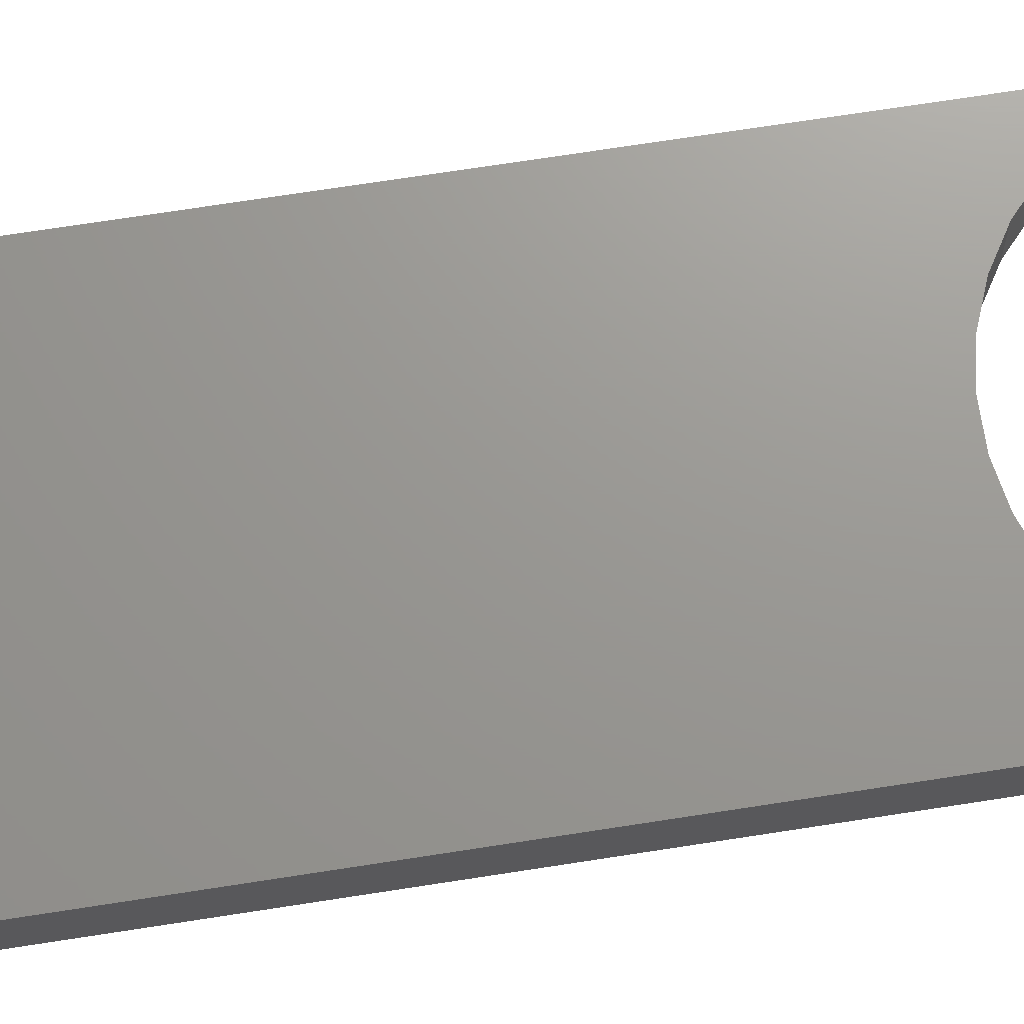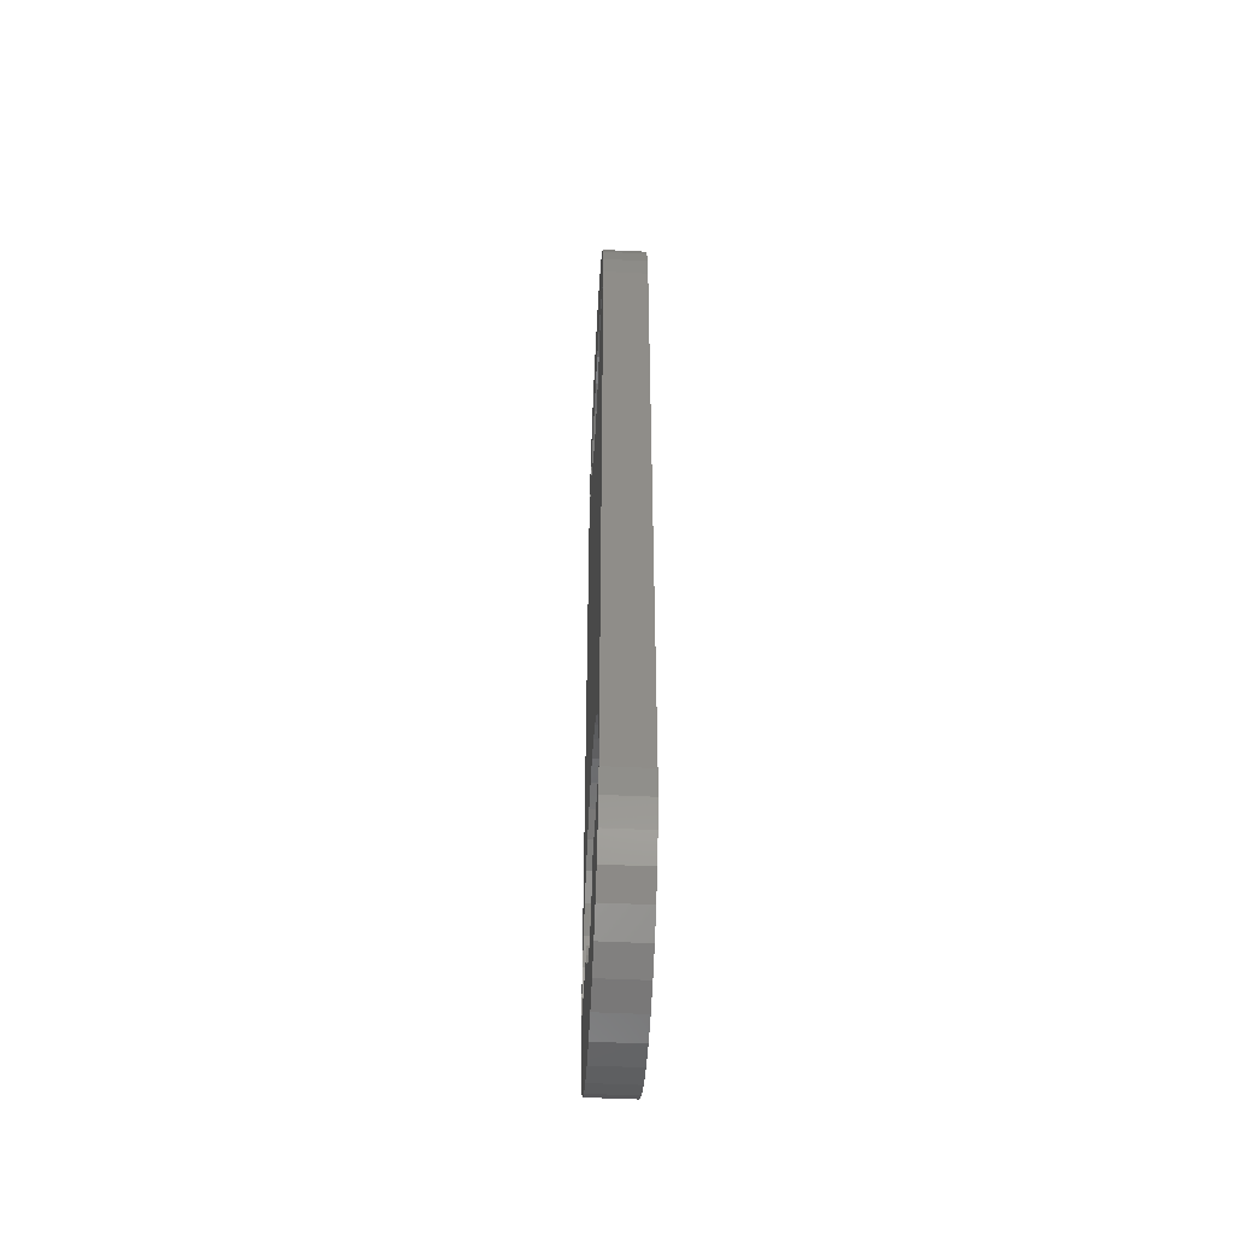
<metadata>
{"format":"stl","ext":"stl","renderer":"f3d","projection":"perspective","resolution":1024,"background":"white","views":[{"elev":70.0,"azim":81.1,"up":"+Y"},{"elev":-49.8,"azim":86.9,"up":"+Z"}]}
</metadata>
<code>
# stl→obj: 376 verts, 588 faces
v -0.02797 -0.01587 0.09216
v -0.02981 -0.03175 0.112
v -0.02981 -0.01587 0.112
v -0.02797 -0.03175 0.09216
v -0.02252 -0.01587 0.073
v -0.02252 -0.03175 0.073
v -0.01364 -0.01587 0.05517
v -0.01364 -0.03175 0.05517
v -0.001636 -0.01587 0.03928
v -0.001636 -0.03175 0.03928
v 0.01308 -0.01587 0.02586
v 0.01308 -0.03175 0.02586
v 0.03002 -0.01587 0.01537
v 0.03002 -0.03175 0.01537
v 0.04859 -0.01587 0.008177
v 0.04859 -0.03175 0.008177
v 0.06817 -0.01587 0.004517
v 0.06817 -0.03175 0.004517
v 0.08809 -0.01587 0.004517
v 0.08809 -0.03175 0.004517
v 0.1077 -0.01587 0.008177
v 0.1077 -0.03175 0.008177
v 0.1262 -0.01587 0.01537
v 0.1262 -0.03175 0.01537
v 0.1432 -0.01587 0.02586
v 0.1432 -0.03175 0.02586
v 0.1579 -0.01587 0.03928
v 0.1579 -0.03175 0.03928
v 0.1699 -0.01587 0.05517
v 0.1699 -0.03175 0.05517
v 0.1788 -0.01587 0.073
v 0.1788 -0.03175 0.073
v 0.1842 -0.01587 0.09216
v 0.1842 -0.03175 0.09216
v 0.1861 -0.01587 0.112
v 0.1861 -0.03175 0.112
v 0.04215 -0.03175 0.112
v 0.04215 -0.01587 0.112
v 0.1141 -0.01587 0.112
v 0.1141 -0.03175 0.112
v -0.02981 0 0.112
v -0.02797 0 0.09216
v -0.02252 0 0.073
v -0.01364 0 0.05517
v -0.001636 0 0.03928
v 0.01308 0 0.02586
v 0.03002 0 0.01537
v 0.04859 0 0.008177
v 0.06817 0 0.004517
v 0.08809 0 0.004517
v 0.1077 0 0.008177
v 0.1262 0 0.01537
v 0.1432 0 0.02586
v 0.1579 0 0.03928
v 0.1699 0 0.05517
v 0.1788 0 0.073
v 0.1842 0 0.09216
v 0.1861 0 0.112
v 0.0512 -0.03175 0.08813
v 0.05769 -0.03175 0.08238
v 0.04627 -0.03175 0.09527
v 0.06537 -0.03175 0.07835
v 0.0432 -0.03175 0.1034
v 0.07379 -0.03175 0.07628
v 0.08247 -0.03175 0.07628
v 0.09089 -0.03175 0.07835
v 0.09857 -0.03175 0.08238
v 0.1051 -0.03175 0.08813
v 0.11 -0.03175 0.09527
v 0.1131 -0.03175 0.1034
v 0.1131 -0.01587 0.1034
v 0.11 -0.01587 0.09527
v 0.1051 -0.01587 0.08813
v 0.09857 -0.01587 0.08238
v 0.09089 -0.01587 0.07835
v 0.08247 -0.01587 0.07628
v 0.07379 -0.01587 0.07628
v 0.06537 -0.01587 0.07835
v 0.05769 -0.01587 0.08238
v 0.0512 -0.01587 0.08813
v 0.04627 -0.01587 0.09527
v 0.0432 -0.01587 0.1034
v 0.04215 0 0.112
v 0.1141 0 0.112
v 0.0512 -3.469e-18 0.08813
v -0.001636 -3.469e-18 0.03928
v -0.01364 -3.469e-18 0.05517
v 0.01308 -3.469e-18 0.02586
v 0.05769 -3.469e-18 0.08238
v 0.03002 -3.469e-18 0.01537
v 0.04627 -3.469e-18 0.09527
v -0.02252 -3.469e-18 0.073
v 0.06537 -3.469e-18 0.07835
v 0.04859 -3.469e-18 0.008177
v 0.0432 -3.469e-18 0.1034
v -0.02797 -3.469e-18 0.09216
v 0.07379 -3.469e-18 0.07628
v 0.06817 -3.469e-18 0.004517
v 0.08809 -3.469e-18 0.004517
v 0.04215 -3.469e-18 0.112
v -0.02981 -3.469e-18 0.112
v 0.08247 -3.469e-18 0.07628
v 0.1077 -3.469e-18 0.008177
v 0.09089 -3.469e-18 0.07835
v 0.1262 -3.469e-18 0.01537
v 0.09857 -3.469e-18 0.08238
v 0.1432 -3.469e-18 0.02586
v 0.1051 -3.469e-18 0.08813
v 0.1579 -3.469e-18 0.03928
v 0.1699 -3.469e-18 0.05517
v 0.11 -3.469e-18 0.09527
v 0.1788 -3.469e-18 0.073
v 0.1131 -3.469e-18 0.1034
v 0.1842 -3.469e-18 0.09216
v 0.1141 -3.469e-18 0.112
v 0.1861 -3.469e-18 0.112
v 0.1131 0 0.1034
v 0.11 0 0.09527
v 0.1051 0 0.08813
v 0.09857 0 0.08238
v 0.09089 0 0.07835
v 0.08247 0 0.07628
v 0.07379 0 0.07628
v 0.06537 0 0.07835
v 0.05769 0 0.08238
v 0.0512 0 0.08813
v 0.04627 0 0.09527
v 0.0432 0 0.1034
v -0.02797 -0.01587 0.1318
v -0.02797 -0.03175 0.1318
v -0.02252 -0.01587 0.151
v -0.02252 -0.03175 0.151
v -0.01364 -0.01587 0.1688
v -0.01364 -0.03175 0.1688
v -0.001636 -0.01587 0.1847
v -0.001636 -0.03175 0.1847
v 0.01308 -0.01587 0.1981
v 0.01308 -0.03175 0.1981
v 0.03002 -0.01587 0.2086
v 0.03002 -0.03175 0.2086
v 0.04859 -0.01587 0.2158
v 0.04859 -0.03175 0.2158
v 0.06817 -0.01587 0.2195
v 0.06817 -0.03175 0.2195
v 0.08809 -0.01587 0.2195
v 0.08809 -0.03175 0.2195
v 0.1077 -0.01587 0.2158
v 0.1077 -0.03175 0.2158
v 0.1262 -0.01587 0.2086
v 0.1262 -0.03175 0.2086
v 0.1432 -0.01587 0.1981
v 0.1432 -0.03175 0.1981
v 0.1579 -0.01587 0.1847
v 0.1579 -0.03175 0.1847
v 0.1699 -0.01587 0.1688
v 0.1699 -0.03175 0.1688
v 0.1788 -0.01587 0.151
v 0.1788 -0.03175 0.151
v 0.1842 -0.01587 0.1318
v 0.1842 -0.03175 0.1318
v -0.02981 -0.03175 0.6157
v -0.02981 -0.01587 0.6157
v 0.1861 -0.01587 0.6157
v 0.1861 -0.03175 0.6157
v -0.02797 0 0.1318
v -0.02252 0 0.151
v -0.01364 0 0.1688
v -0.001636 0 0.1847
v 0.01308 0 0.1981
v 0.03002 0 0.2086
v 0.04859 0 0.2158
v 0.06817 0 0.2195
v 0.08809 0 0.2195
v 0.1077 0 0.2158
v 0.1262 0 0.2086
v 0.1432 0 0.1981
v 0.1579 0 0.1847
v 0.1699 0 0.1688
v 0.1788 0 0.151
v 0.1842 0 0.1318
v -0.001635 -0.03175 0.543
v 0.01308 -0.03175 0.5296
v -0.01364 -0.03175 0.5589
v 0.03002 -0.03175 0.5191
v -0.02252 -0.03175 0.5767
v 0.04859 -0.03175 0.5119
v 0.06817 -0.03175 0.5082
v 0.08809 -0.03175 0.5082
v 0.1077 -0.03175 0.5119
v 0.1262 -0.03175 0.5191
v 0.1432 -0.03175 0.5296
v 0.1579 -0.03175 0.543
v 0.1699 -0.03175 0.5589
v 0.1788 -0.03175 0.5767
v 0.1842 -0.03175 0.5959
v -0.02797 -0.03175 0.5959
v -0.02797 -0.01587 0.6355
v -0.02797 -0.03175 0.6355
v -0.02252 -0.01587 0.6547
v -0.02252 -0.03175 0.6547
v -0.01364 -0.01587 0.6725
v -0.01364 -0.03175 0.6725
v -0.001635 -0.01587 0.6884
v -0.001635 -0.03175 0.6884
v 0.01308 -0.01587 0.7018
v 0.01308 -0.03175 0.7018
v 0.03002 -0.01587 0.7123
v 0.03002 -0.03175 0.7123
v 0.04859 -0.01587 0.7195
v 0.04859 -0.03175 0.7195
v 0.06817 -0.01587 0.7232
v 0.06817 -0.03175 0.7232
v 0.08809 -0.01587 0.7232
v 0.08809 -0.03175 0.7232
v 0.1077 -0.01587 0.7195
v 0.1077 -0.03175 0.7195
v 0.1262 -0.01587 0.7123
v 0.1262 -0.03175 0.7123
v 0.1432 -0.01587 0.7018
v 0.1432 -0.03175 0.7018
v 0.1579 -0.01587 0.6884
v 0.1579 -0.03175 0.6884
v 0.1699 -0.01587 0.6725
v 0.1699 -0.03175 0.6725
v 0.1788 -0.01587 0.6547
v 0.1788 -0.03175 0.6547
v 0.1842 -0.01587 0.6355
v 0.1842 -0.03175 0.6355
v -0.02981 0 0.6157
v 0.1861 0 0.6157
v -0.001635 -3.469e-18 0.543
v 0.01308 -3.469e-18 0.1981
v -0.001636 -3.469e-18 0.1847
v 0.01308 -3.469e-18 0.5296
v 0.03002 -3.469e-18 0.2086
v -0.01364 -3.469e-18 0.5589
v -0.01364 -3.469e-18 0.1688
v 0.03002 -3.469e-18 0.5191
v 0.04859 -3.469e-18 0.2158
v -0.02252 -3.469e-18 0.5767
v -0.02252 -3.469e-18 0.151
v 0.04859 -3.469e-18 0.5119
v 0.06817 -3.469e-18 0.2195
v 0.06817 -3.469e-18 0.5082
v 0.08809 -3.469e-18 0.5082
v 0.08809 -3.469e-18 0.2195
v 0.1077 -3.469e-18 0.5119
v 0.1077 -3.469e-18 0.2158
v 0.1262 -3.469e-18 0.5191
v 0.1262 -3.469e-18 0.2086
v 0.1432 -3.469e-18 0.5296
v 0.1432 -3.469e-18 0.1981
v 0.1579 -3.469e-18 0.543
v 0.1579 -3.469e-18 0.1847
v 0.1699 -3.469e-18 0.5589
v 0.1699 -3.469e-18 0.1688
v 0.1788 -3.469e-18 0.5767
v 0.1788 -3.469e-18 0.151
v 0.1842 -3.469e-18 0.1318
v 0.1861 -3.469e-18 0.6157
v 0.1842 -3.469e-18 0.5959
v -0.02981 -3.469e-18 0.6157
v -0.02797 -3.469e-18 0.1318
v -0.02797 -3.469e-18 0.5959
v -0.01781 -0.03175 0.6157
v 0.02749 -0.03175 0.6024
v 0.03973 -0.03175 0.5916
v 0.01817 -0.03175 0.6157
v 0.05417 -0.03175 0.5841
v 0.06999 -0.03175 0.5802
v 0.08627 -0.03175 0.5802
v 0.1021 -0.03175 0.5841
v 0.1165 -0.03175 0.5916
v 0.1288 -0.03175 0.6024
v 0.1381 -0.03175 0.6157
v 0.1741 -0.03175 0.6157
v -0.02797 0 0.6355
v -0.02252 0 0.6547
v -0.01364 0 0.6725
v -0.001635 0 0.6884
v 0.01308 0 0.7018
v 0.03002 0 0.7123
v 0.04859 0 0.7195
v 0.06817 0 0.7232
v 0.08809 0 0.7232
v 0.1077 0 0.7195
v 0.1262 0 0.7123
v 0.1432 0 0.7018
v 0.1579 0 0.6884
v 0.1699 0 0.6725
v 0.1788 0 0.6547
v 0.1842 0 0.6355
v 0.0008595 -0.03175 0.6295
v 0.02149 -0.03175 0.6402
v 0.04356 -0.03175 0.6475
v 0.06651 -0.03175 0.6512
v 0.08975 -0.03175 0.6512
v 0.1554 -0.03175 0.6295
v 0.1348 -0.03175 0.6402
v 0.1127 -0.03175 0.6475
v -0.01781 -3.469e-18 0.6157
v 0.02749 -3.469e-18 0.6024
v 0.03973 -3.469e-18 0.5916
v 0.01817 -3.469e-18 0.6157
v 0.05417 -3.469e-18 0.5841
v 0.06999 -3.469e-18 0.5802
v 0.08627 -3.469e-18 0.5802
v 0.1021 -3.469e-18 0.5841
v 0.1165 -3.469e-18 0.5916
v 0.1288 -3.469e-18 0.6024
v 0.1381 -3.469e-18 0.6157
v 0.1741 -3.469e-18 0.6157
v 0.1381 -0.01587 0.6157
v 0.1741 -0.01587 0.6157
v 0.1288 -0.01587 0.6024
v 0.1165 -0.01587 0.5916
v 0.1021 -0.01587 0.5841
v 0.08627 -0.01587 0.5802
v 0.06999 -0.01587 0.5802
v 0.05417 -0.01587 0.5841
v 0.03973 -0.01587 0.5916
v 0.02749 -0.01587 0.6024
v 0.01817 -0.01587 0.6157
v -0.01781 -0.01587 0.6157
v -0.02797 -3.469e-18 0.6355
v 0.0008595 -3.469e-18 0.6295
v -0.02252 -3.469e-18 0.6547
v 0.02149 -3.469e-18 0.6402
v -0.01364 -3.469e-18 0.6725
v -0.001635 -3.469e-18 0.6884
v 0.04356 -3.469e-18 0.6475
v 0.01308 -3.469e-18 0.7018
v 0.03002 -3.469e-18 0.7123
v 0.06651 -3.469e-18 0.6512
v 0.04859 -3.469e-18 0.7195
v 0.06817 -3.469e-18 0.7232
v 0.08809 -3.469e-18 0.7232
v 0.08975 -3.469e-18 0.6512
v 0.1842 -3.469e-18 0.6355
v 0.1554 -3.469e-18 0.6295
v 0.1077 -3.469e-18 0.7195
v 0.1788 -3.469e-18 0.6547
v 0.1348 -3.469e-18 0.6402
v 0.1262 -3.469e-18 0.7123
v 0.1127 -3.469e-18 0.6475
v 0.1699 -3.469e-18 0.6725
v 0.1432 -3.469e-18 0.7018
v 0.1579 -3.469e-18 0.6884
v 0.1554 -0.01587 0.6295
v 0.1348 -0.01587 0.6402
v 0.1127 -0.01587 0.6475
v 0.08975 -0.01587 0.6512
v 0.06651 -0.01587 0.6512
v 0.04356 -0.01587 0.6475
v 0.02149 -0.01587 0.6402
v 0.0008595 -0.01587 0.6295
v 0.1741 0 0.6157
v 0.1381 0 0.6157
v 0.1288 0 0.6024
v 0.1165 0 0.5916
v 0.1021 0 0.5841
v 0.08627 0 0.5802
v 0.06999 0 0.5802
v 0.05417 0 0.5841
v 0.03973 0 0.5916
v 0.02749 0 0.6024
v 0.01817 0 0.6157
v -0.01781 0 0.6157
v 0.1554 0 0.6295
v 0.1348 0 0.6402
v 0.1127 0 0.6475
v 0.08975 0 0.6512
v 0.06651 0 0.6512
v 0.04356 0 0.6475
v 0.02149 0 0.6402
v 0.0008595 0 0.6295
f 1 2 3
f 1 4 2
f 5 6 4
f 5 4 1
f 7 8 6
f 7 6 5
f 9 10 8
f 9 8 7
f 11 12 10
f 11 10 9
f 13 14 12
f 13 12 11
f 15 16 14
f 15 14 13
f 17 18 16
f 17 16 15
f 19 20 18
f 19 18 17
f 21 22 20
f 21 20 19
f 23 24 22
f 23 22 21
f 25 26 24
f 25 24 23
f 27 28 26
f 27 26 25
f 29 30 28
f 29 28 27
f 31 32 30
f 31 30 29
f 33 32 31
f 33 34 32
f 35 34 33
f 35 36 34
f 3 37 38
f 3 2 37
f 39 36 35
f 39 40 36
f 1 3 41
f 1 41 42
f 5 42 43
f 5 1 42
f 7 43 44
f 7 5 43
f 9 44 45
f 9 7 44
f 11 45 46
f 11 9 45
f 13 46 47
f 13 11 46
f 15 47 48
f 15 13 47
f 17 48 49
f 17 15 48
f 19 49 50
f 19 17 49
f 21 50 51
f 21 19 50
f 23 51 52
f 23 21 51
f 25 52 53
f 25 23 52
f 27 53 54
f 27 25 53
f 29 54 55
f 29 27 54
f 31 55 56
f 31 29 55
f 33 31 56
f 33 56 57
f 35 33 57
f 35 57 58
f 59 8 10
f 59 10 12
f 60 12 14
f 60 59 12
f 61 6 8
f 61 8 59
f 62 14 16
f 62 60 14
f 63 4 6
f 63 6 61
f 64 16 18
f 64 18 20
f 64 62 16
f 37 2 4
f 37 4 63
f 65 20 22
f 65 64 20
f 66 22 24
f 66 65 22
f 67 24 26
f 67 66 24
f 68 67 26
f 28 68 26
f 30 69 68
f 30 68 28
f 32 70 69
f 32 69 30
f 34 40 70
f 34 70 32
f 36 40 34
f 71 40 39
f 71 70 40
f 72 69 70
f 72 70 71
f 73 68 69
f 73 69 72
f 74 67 68
f 74 68 73
f 75 66 67
f 75 67 74
f 76 65 66
f 76 66 75
f 77 64 65
f 77 65 76
f 78 62 64
f 78 64 77
f 79 60 62
f 79 62 78
f 80 59 60
f 80 60 79
f 81 61 59
f 81 59 80
f 82 63 61
f 82 61 81
f 38 37 63
f 38 63 82
f 3 38 83
f 3 83 41
f 39 35 58
f 39 58 84
f 85 86 87
f 85 88 86
f 89 90 88
f 89 88 85
f 91 87 92
f 91 85 87
f 93 94 90
f 93 90 89
f 95 92 96
f 95 91 92
f 97 98 94
f 97 99 98
f 97 94 93
f 100 96 101
f 100 95 96
f 102 103 99
f 102 99 97
f 104 105 103
f 104 103 102
f 106 107 105
f 106 105 104
f 108 107 106
f 109 107 108
f 110 108 111
f 110 109 108
f 112 111 113
f 112 110 111
f 114 113 115
f 114 112 113
f 116 114 115
f 71 39 84
f 71 84 117
f 72 117 118
f 72 71 117
f 73 118 119
f 73 72 118
f 74 119 120
f 74 73 119
f 75 120 121
f 75 74 120
f 76 121 122
f 76 75 121
f 77 122 123
f 77 76 122
f 78 123 124
f 78 77 123
f 79 124 125
f 79 78 124
f 80 125 126
f 80 79 125
f 81 126 127
f 81 80 126
f 82 127 128
f 82 81 127
f 38 128 83
f 38 82 128
f 129 2 3
f 129 130 2
f 131 132 130
f 131 130 129
f 133 134 132
f 133 132 131
f 135 136 134
f 135 134 133
f 137 138 136
f 137 136 135
f 139 140 138
f 139 138 137
f 141 142 140
f 141 140 139
f 143 144 142
f 143 142 141
f 145 146 144
f 145 144 143
f 147 148 146
f 147 146 145
f 149 150 148
f 149 148 147
f 151 152 150
f 151 150 149
f 153 154 152
f 153 152 151
f 155 156 154
f 155 154 153
f 157 158 156
f 157 156 155
f 159 158 157
f 159 160 158
f 35 160 159
f 35 36 160
f 3 161 162
f 3 2 161
f 163 36 35
f 163 164 36
f 129 3 41
f 129 41 165
f 131 165 166
f 131 129 165
f 133 166 167
f 133 131 166
f 135 167 168
f 135 133 167
f 137 168 169
f 137 135 168
f 139 169 170
f 139 137 169
f 141 170 171
f 141 139 170
f 143 171 172
f 143 141 171
f 145 172 173
f 145 143 172
f 147 173 174
f 147 145 173
f 149 174 175
f 149 147 174
f 151 175 176
f 151 149 175
f 153 176 177
f 153 151 176
f 155 177 178
f 155 153 177
f 157 178 179
f 157 155 178
f 159 157 179
f 159 179 180
f 35 159 180
f 35 180 58
f 181 136 138
f 182 138 140
f 182 181 138
f 183 134 136
f 183 136 181
f 184 140 142
f 184 182 140
f 185 132 134
f 185 134 183
f 186 142 144
f 186 184 142
f 187 186 144
f 188 144 146
f 188 187 144
f 189 146 148
f 189 188 146
f 190 148 150
f 190 189 148
f 191 150 152
f 191 190 150
f 192 152 154
f 192 191 152
f 193 192 154
f 193 154 156
f 194 193 156
f 194 156 158
f 36 164 160
f 160 164 195
f 160 195 158
f 158 195 194
f 161 2 130
f 161 130 196
f 196 130 132
f 196 132 185
f 197 162 161
f 197 161 198
f 199 198 200
f 199 197 198
f 201 200 202
f 201 199 200
f 203 202 204
f 203 201 202
f 205 204 206
f 205 203 204
f 207 206 208
f 207 205 206
f 209 208 210
f 209 207 208
f 211 210 212
f 211 209 210
f 213 212 214
f 213 211 212
f 215 214 216
f 215 213 214
f 217 216 218
f 217 215 216
f 219 218 220
f 219 217 218
f 221 220 222
f 221 219 220
f 223 222 224
f 223 221 222
f 225 224 226
f 225 223 224
f 227 225 226
f 227 226 228
f 163 227 228
f 163 228 164
f 3 162 229
f 3 229 41
f 163 35 58
f 163 58 230
f 231 232 233
f 234 235 232
f 234 232 231
f 236 233 237
f 236 231 233
f 238 239 235
f 238 235 234
f 240 237 241
f 240 236 237
f 242 243 239
f 242 239 238
f 244 243 242
f 245 246 243
f 245 243 244
f 247 248 246
f 247 246 245
f 249 250 248
f 249 248 247
f 251 252 250
f 251 250 249
f 253 254 252
f 253 252 251
f 255 254 253
f 255 256 254
f 257 256 255
f 257 258 256
f 116 259 260
f 259 261 260
f 259 258 261
f 258 257 261
f 262 263 101
f 262 264 263
f 264 241 263
f 264 240 241
f 265 161 196
f 266 185 183
f 267 181 182
f 267 183 181
f 267 266 183
f 268 196 185
f 268 185 266
f 268 265 196
f 269 184 186
f 269 182 184
f 269 267 182
f 270 187 188
f 270 186 187
f 270 269 186
f 271 188 189
f 271 270 188
f 272 190 191
f 272 189 190
f 272 271 189
f 273 191 192
f 273 272 191
f 193 273 192
f 274 273 193
f 194 275 274
f 194 274 193
f 195 275 194
f 276 275 195
f 164 276 195
f 197 229 162
f 197 277 229
f 199 278 277
f 199 277 197
f 201 279 278
f 201 278 199
f 203 280 279
f 203 279 201
f 205 281 280
f 205 280 203
f 207 282 281
f 207 281 205
f 209 283 282
f 209 282 207
f 211 284 283
f 211 283 209
f 213 285 284
f 213 284 211
f 215 286 285
f 215 285 213
f 217 287 286
f 217 286 215
f 219 288 287
f 219 287 217
f 221 289 288
f 221 288 219
f 223 290 289
f 223 289 221
f 225 291 290
f 225 290 223
f 227 291 225
f 227 292 291
f 163 292 227
f 163 230 292
f 198 161 265
f 293 198 265
f 200 198 293
f 294 202 200
f 294 200 293
f 204 202 294
f 295 204 294
f 206 204 295
f 208 295 296
f 208 206 295
f 210 208 296
f 212 210 296
f 214 296 297
f 214 212 296
f 228 298 276
f 228 276 164
f 216 214 297
f 226 299 298
f 226 298 228
f 218 297 300
f 218 216 297
f 224 299 226
f 220 218 300
f 222 300 299
f 222 299 224
f 222 220 300
f 301 264 262
f 302 236 240
f 303 234 231
f 303 231 236
f 303 236 302
f 304 240 264
f 304 302 240
f 304 264 301
f 305 242 238
f 305 238 234
f 305 234 303
f 306 245 244
f 306 244 242
f 306 242 305
f 307 247 245
f 307 245 306
f 308 251 249
f 308 249 247
f 308 247 307
f 309 253 251
f 309 251 308
f 255 253 309
f 310 255 309
f 257 310 311
f 257 255 310
f 261 257 311
f 312 261 311
f 260 261 312
f 313 276 314
f 313 275 276
f 315 275 313
f 315 274 275
f 316 273 274
f 316 274 315
f 317 272 273
f 317 273 316
f 318 271 272
f 318 272 317
f 319 270 271
f 319 271 318
f 320 269 270
f 320 270 319
f 321 267 269
f 321 269 320
f 322 266 267
f 322 267 321
f 323 268 266
f 323 266 322
f 324 268 323
f 324 265 268
f 325 301 262
f 326 301 325
f 327 326 325
f 328 327 329
f 328 326 327
f 330 328 329
f 331 328 330
f 332 331 330
f 333 334 331
f 333 331 332
f 335 334 333
f 336 334 335
f 337 338 334
f 337 334 336
f 339 312 340
f 339 260 312
f 341 338 337
f 342 340 343
f 342 339 340
f 344 345 338
f 344 338 341
f 346 342 343
f 347 345 344
f 348 343 345
f 348 346 343
f 348 345 347
f 349 314 276
f 349 276 298
f 350 298 299
f 350 349 298
f 351 299 300
f 351 350 299
f 352 300 297
f 352 351 300
f 353 297 296
f 353 352 297
f 354 296 295
f 354 353 296
f 355 295 294
f 355 354 295
f 356 294 293
f 356 355 294
f 324 293 265
f 324 356 293
f 313 314 357
f 313 357 358
f 315 313 358
f 315 358 359
f 316 359 360
f 316 315 359
f 317 360 361
f 317 316 360
f 318 361 362
f 318 317 361
f 319 362 363
f 319 318 362
f 320 363 364
f 320 319 363
f 321 364 365
f 321 320 364
f 322 365 366
f 322 321 365
f 323 366 367
f 323 322 366
f 324 323 367
f 324 367 368
f 349 357 314
f 349 369 357
f 350 370 369
f 350 369 349
f 351 371 370
f 351 370 350
f 352 372 371
f 352 371 351
f 353 373 372
f 353 372 352
f 354 374 373
f 354 373 353
f 355 375 374
f 355 374 354
f 356 376 375
f 356 375 355
f 324 368 376
f 324 376 356

</code>
